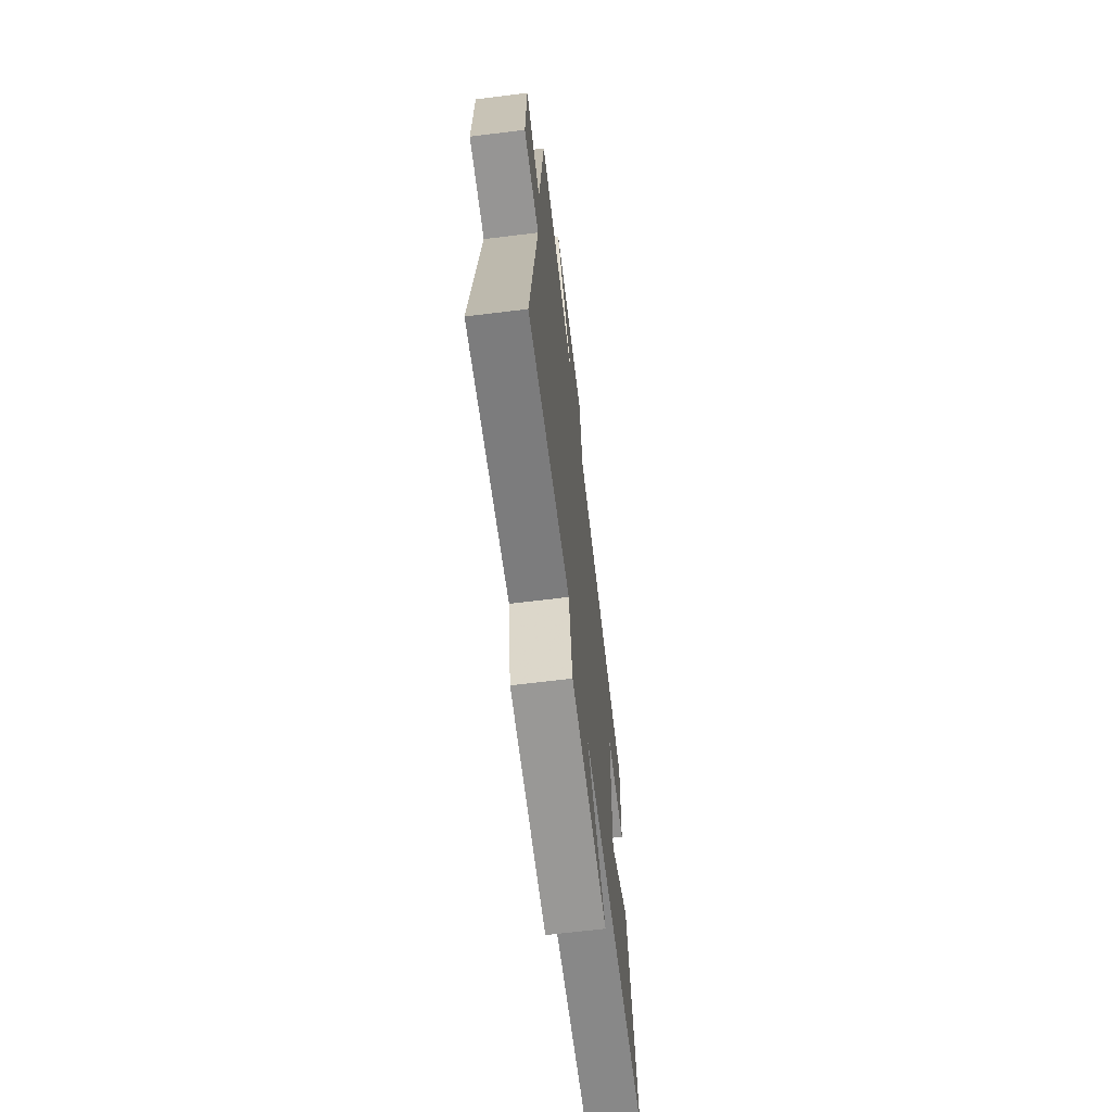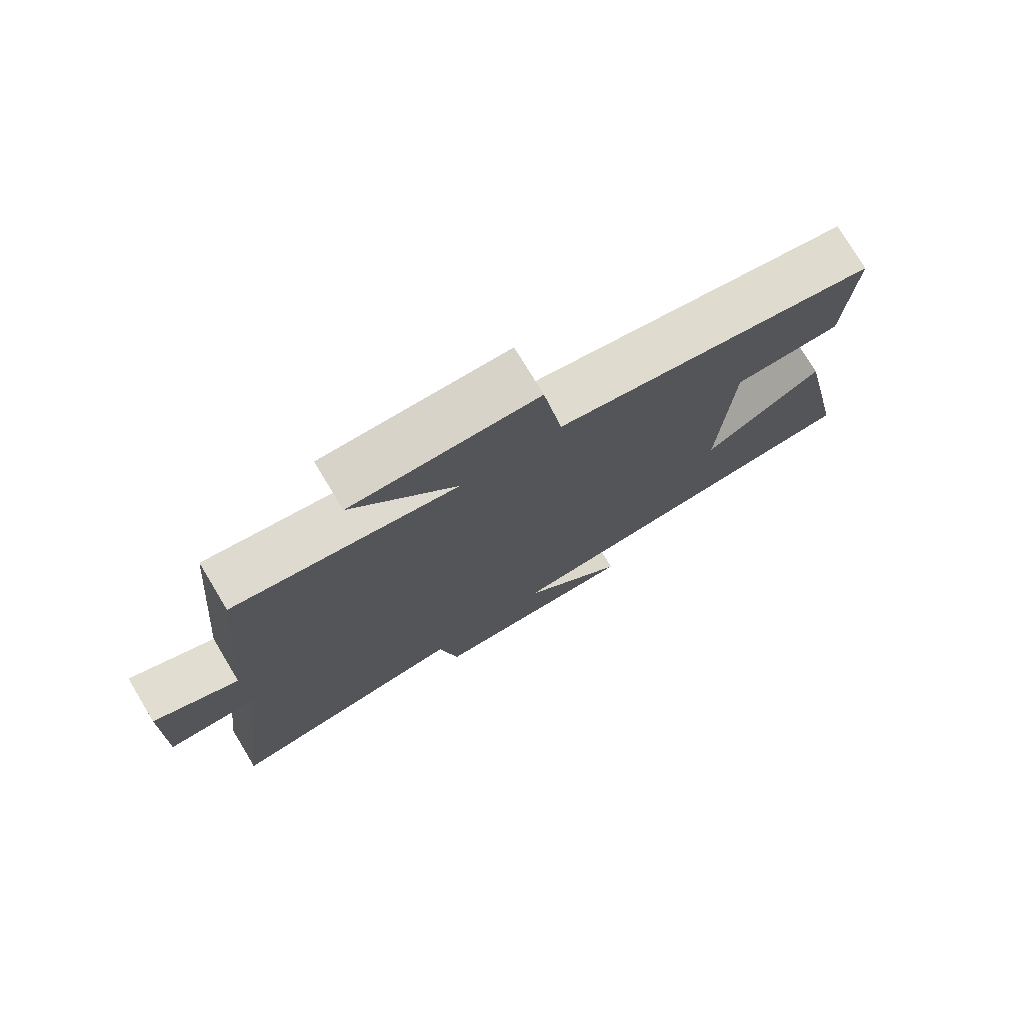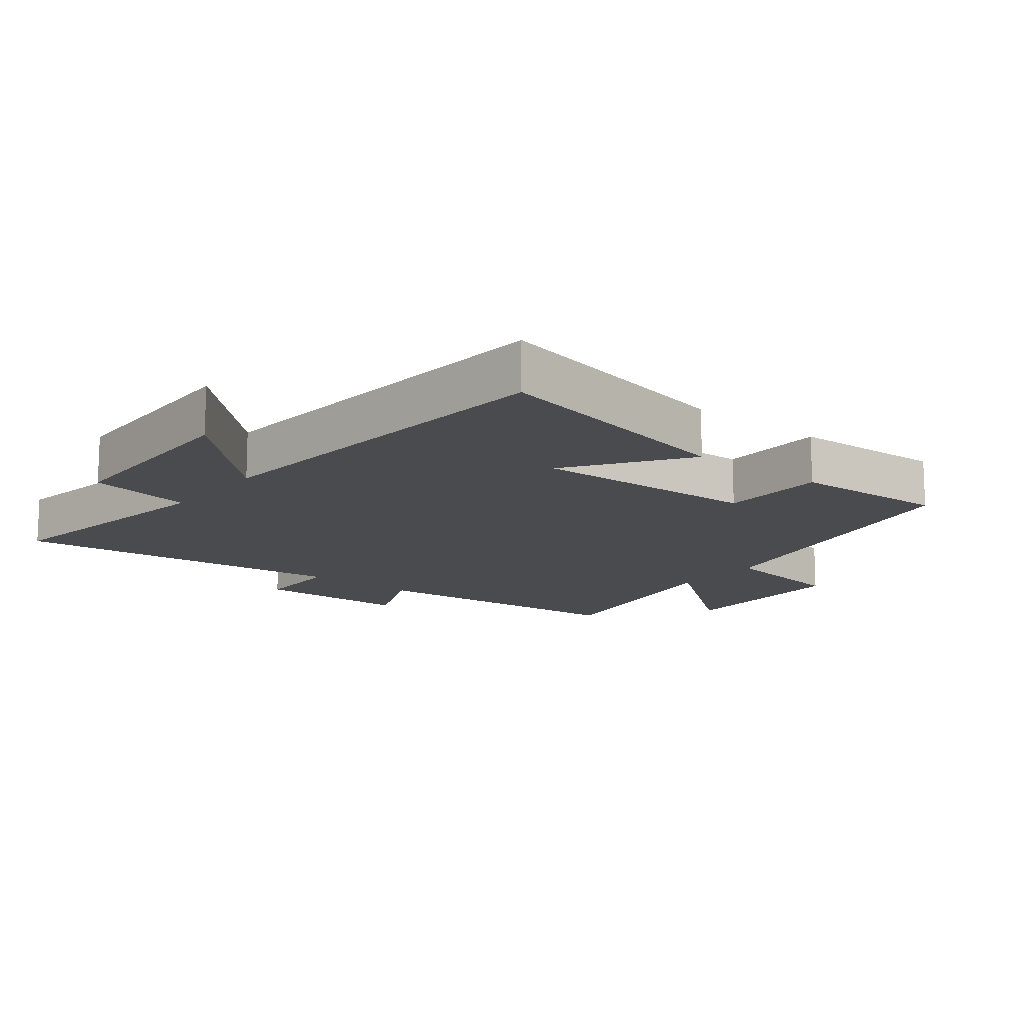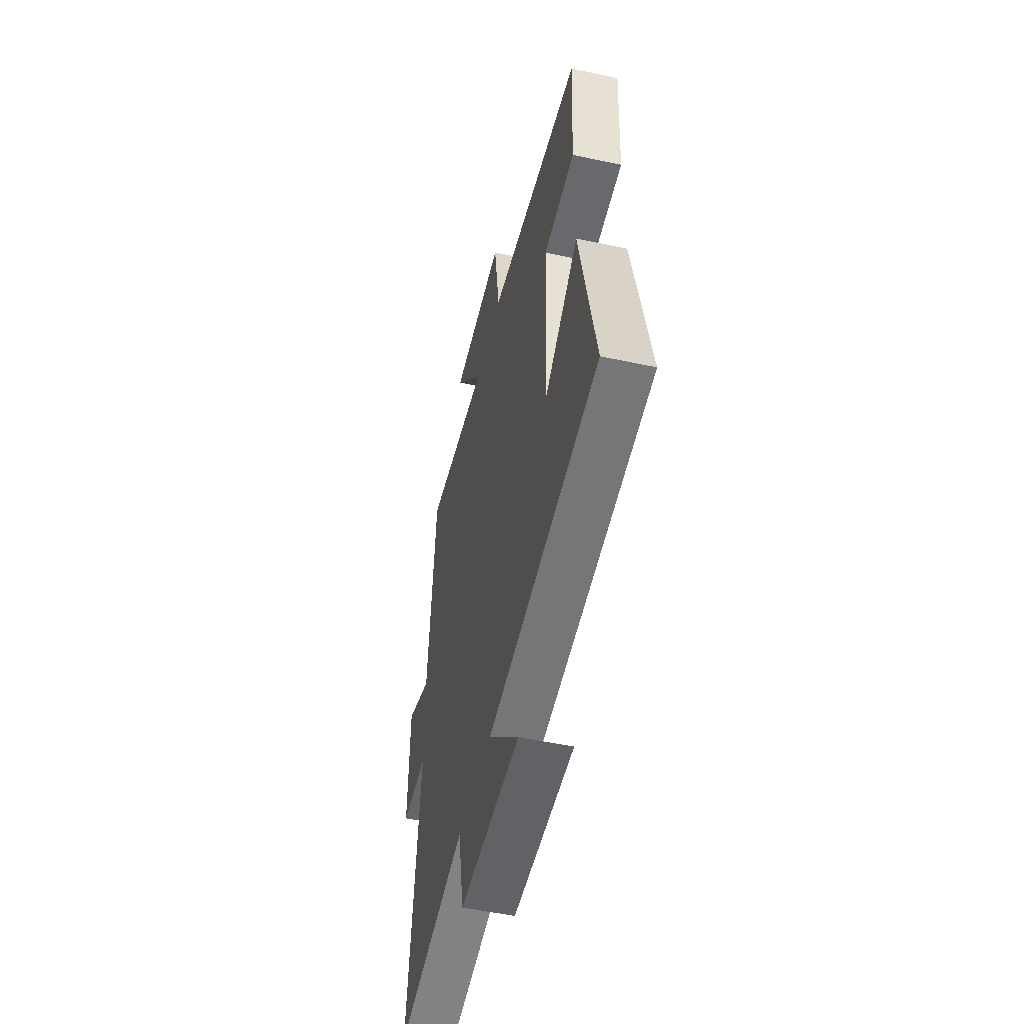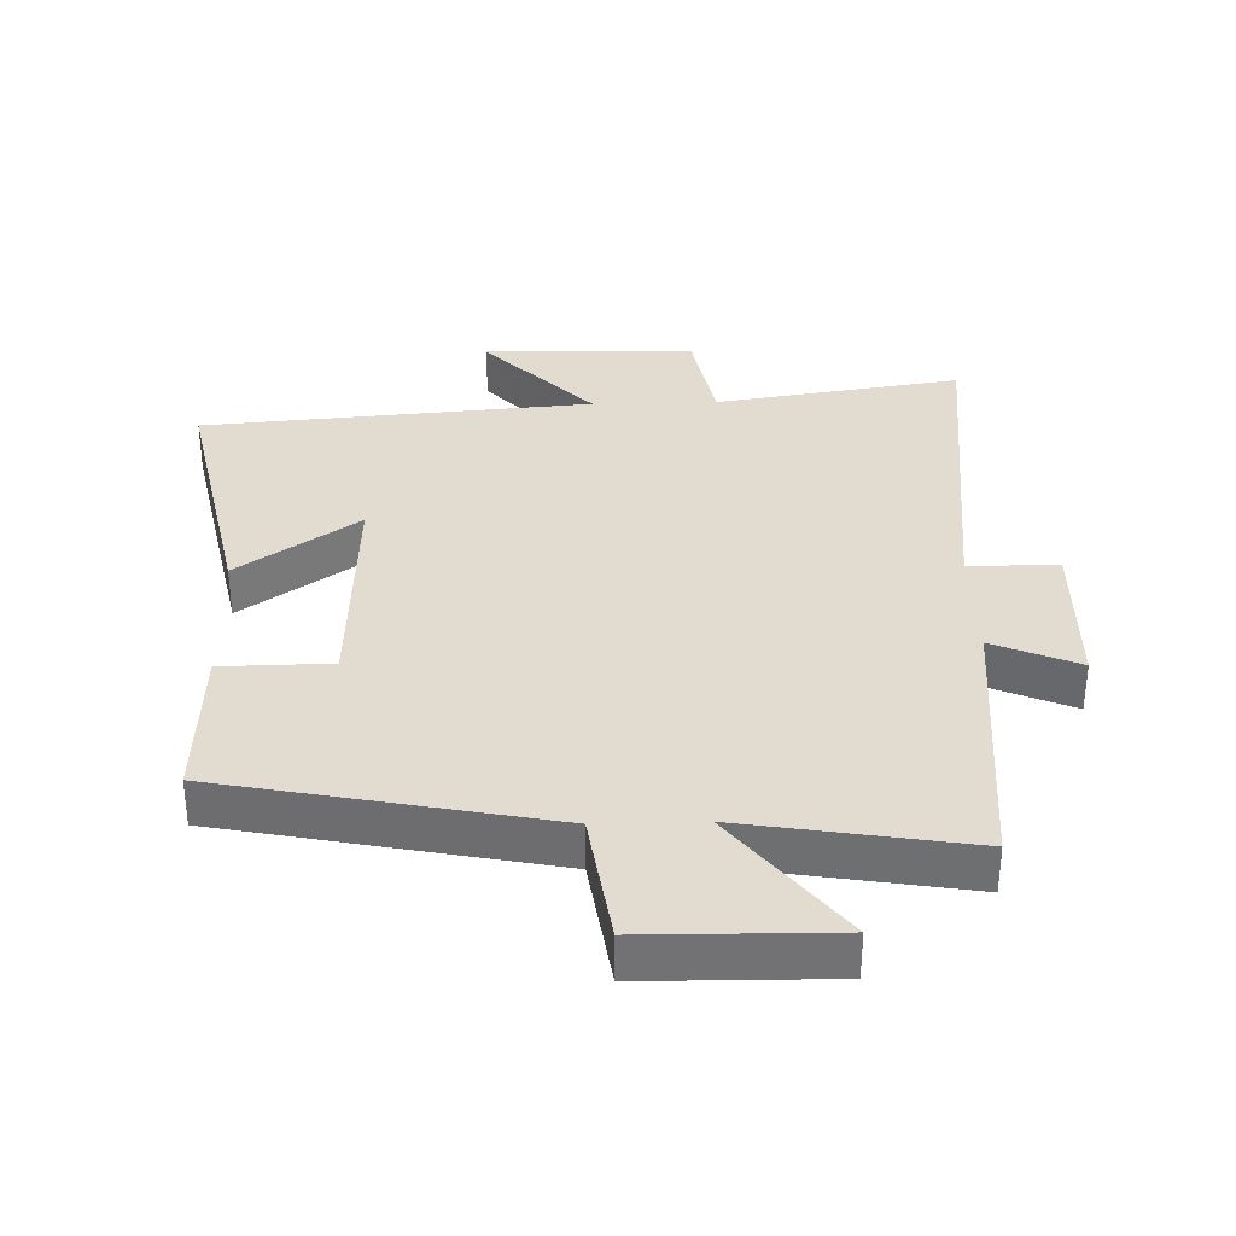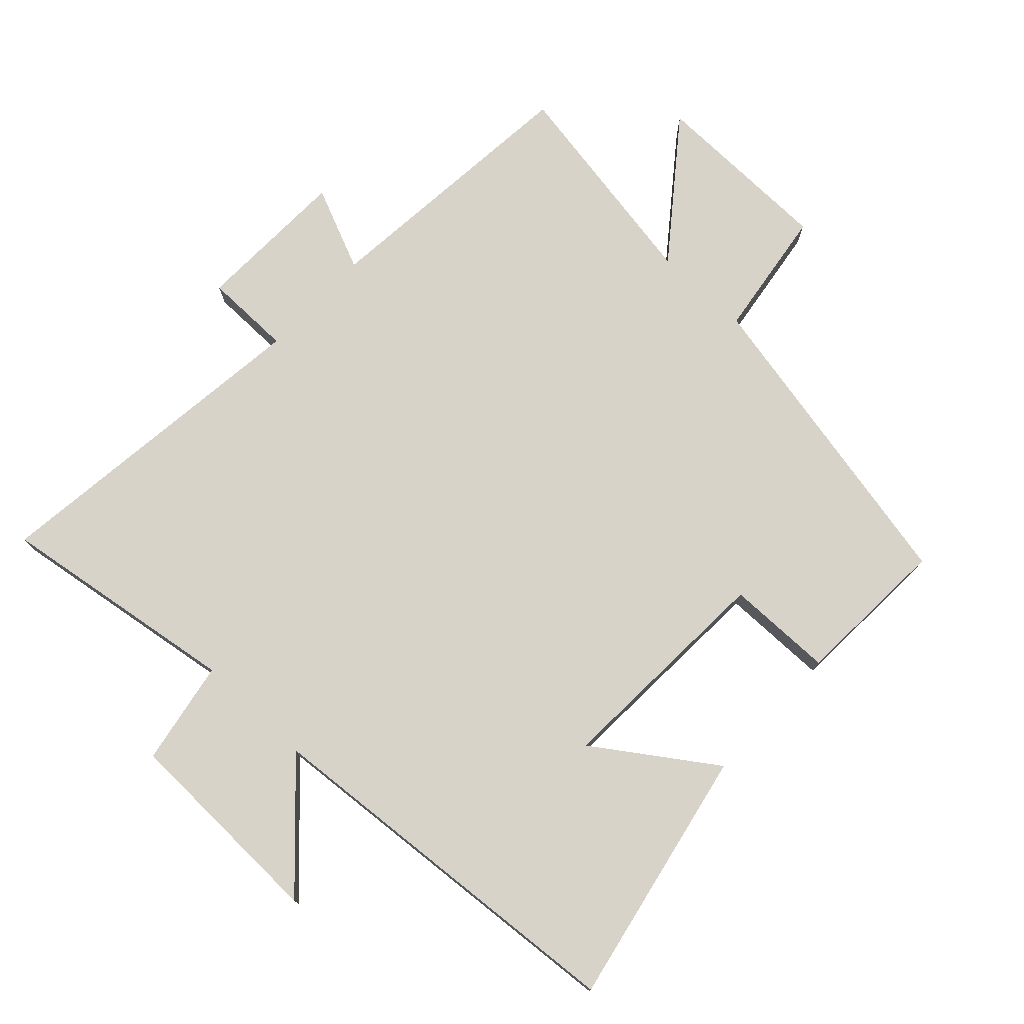
<metadata>
{"format":"obj","ext":"obj","renderer":"f3d","projection":"perspective","resolution":1024,"background":"white","views":[{"elev":-67.2,"azim":97.0,"up":"+Z"},{"elev":76.5,"azim":148.9,"up":"+Z"},{"elev":-14.1,"azim":-128.7,"up":"+Y"},{"elev":-52.1,"azim":-103.1,"up":"+Z"},{"elev":34.4,"azim":-1.7,"up":"+Y"},{"elev":75.9,"azim":-136.8,"up":"+Y"}]}
</metadata>
<code>
v -0.512 0.07 0.401
v -0.026 0.07 0.5
v 0.003 0.07 0.699
v 0.283 0.07 0.703
v 0.126 0.07 0.5
v 0.462 0.07 0.557
v 0.5 0.07 0.14
v 0.628 0.07 0.195
v 0.634 0.07 -0.041
v 0.5 0.07 -0.042
v 0.559 0.07 -0.556
v 0.19 0.07 -0.5
v 0.161 0.07 -0.659
v -0.157 0.07 -0.667
v 0.004 0.07 -0.5
v -0.58 0.07 -0.453
v -0.5 0.07 -0.06
v -0.321 0.07 -0.184
v -0.337 0.07 0.162
v -0.5 0.07 0.164
v -0.512 0 0.401
v -0.026 0 0.5
v 0.003 0 0.699
v 0.283 0 0.703
v 0.126 0 0.5
v 0.462 0 0.557
v 0.5 0 0.14
v 0.628 0 0.195
v 0.634 0 -0.041
v 0.5 0 -0.042
v 0.559 0 -0.556
v 0.19 0 -0.5
v 0.161 0 -0.659
v -0.157 0 -0.667
v 0.004 0 -0.5
v -0.58 0 -0.453
v -0.5 0 -0.06
v -0.321 0 -0.184
v -0.337 0 0.162
v -0.5 0 0.164
f 19 20 1 2
f 18 19 2
f 15 16 17 18
f 15 18 2
f 12 13 14 15
f 12 15 2 3
f 10 11 12
f 7 8 9 10
f 7 10 12
f 6 7 12
f 5 6 12
f 3 4 5
f 3 5 12
f 22 21 40 39
f 22 39 38
f 38 37 36 35
f 22 38 35
f 35 34 33 32
f 23 22 35 32
f 32 31 30
f 30 29 28 27
f 32 30 27
f 32 27 26
f 32 26 25
f 25 24 23
f 32 25 23
f 1 21 22 2
f 2 22 23 3
f 3 23 24 4
f 4 24 25 5
f 5 25 26 6
f 6 26 27 7
f 7 27 28 8
f 8 28 29 9
f 9 29 30 10
f 10 30 31 11
f 11 31 32 12
f 12 32 33 13
f 13 33 34 14
f 14 34 35 15
f 15 35 36 16
f 16 36 37 17
f 17 37 38 18
f 18 38 39 19
f 19 39 40 20
f 20 40 21 1

</code>
